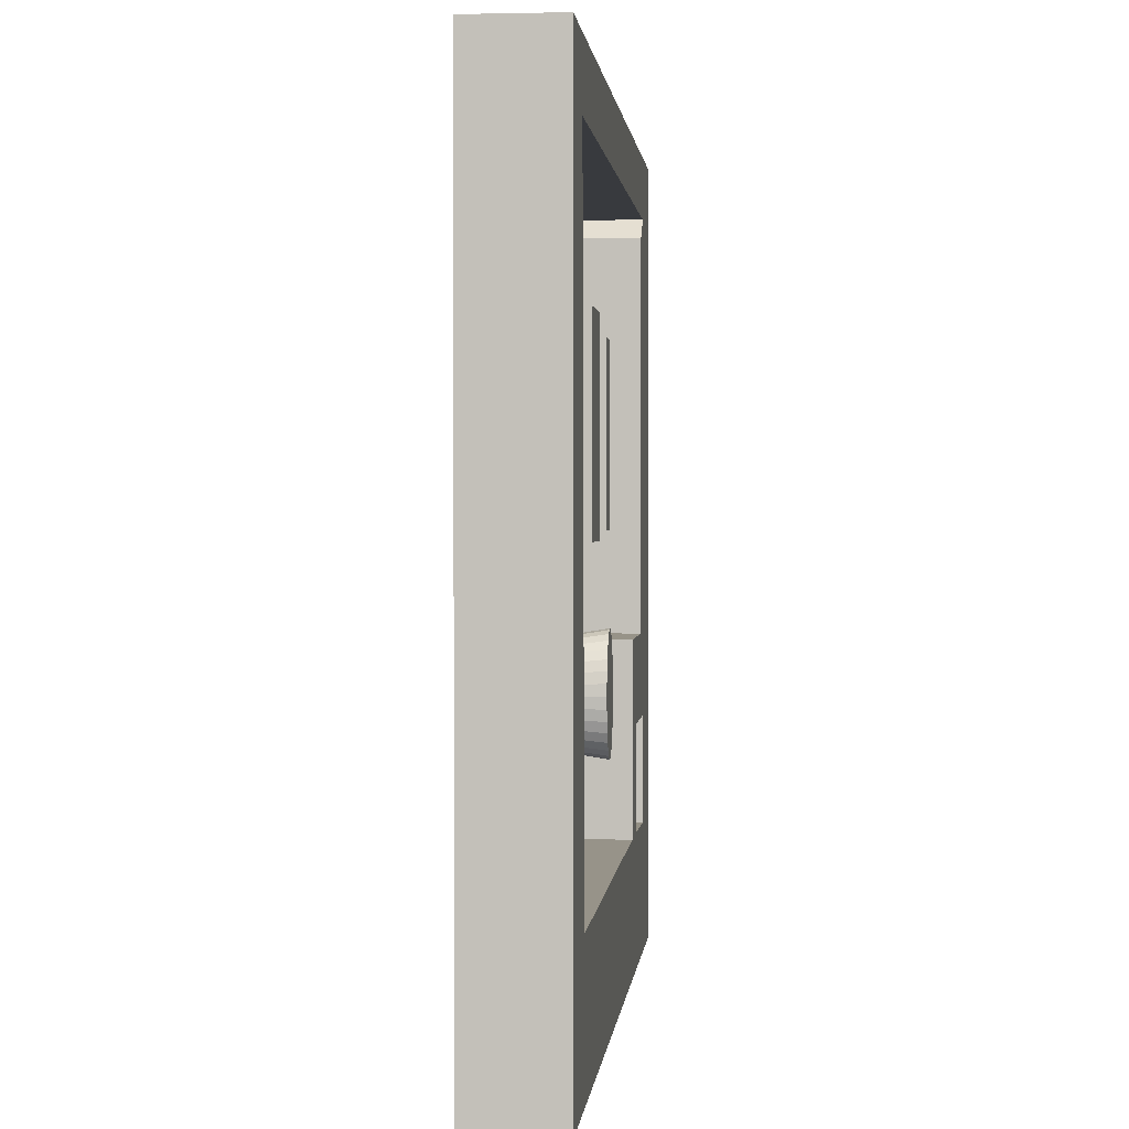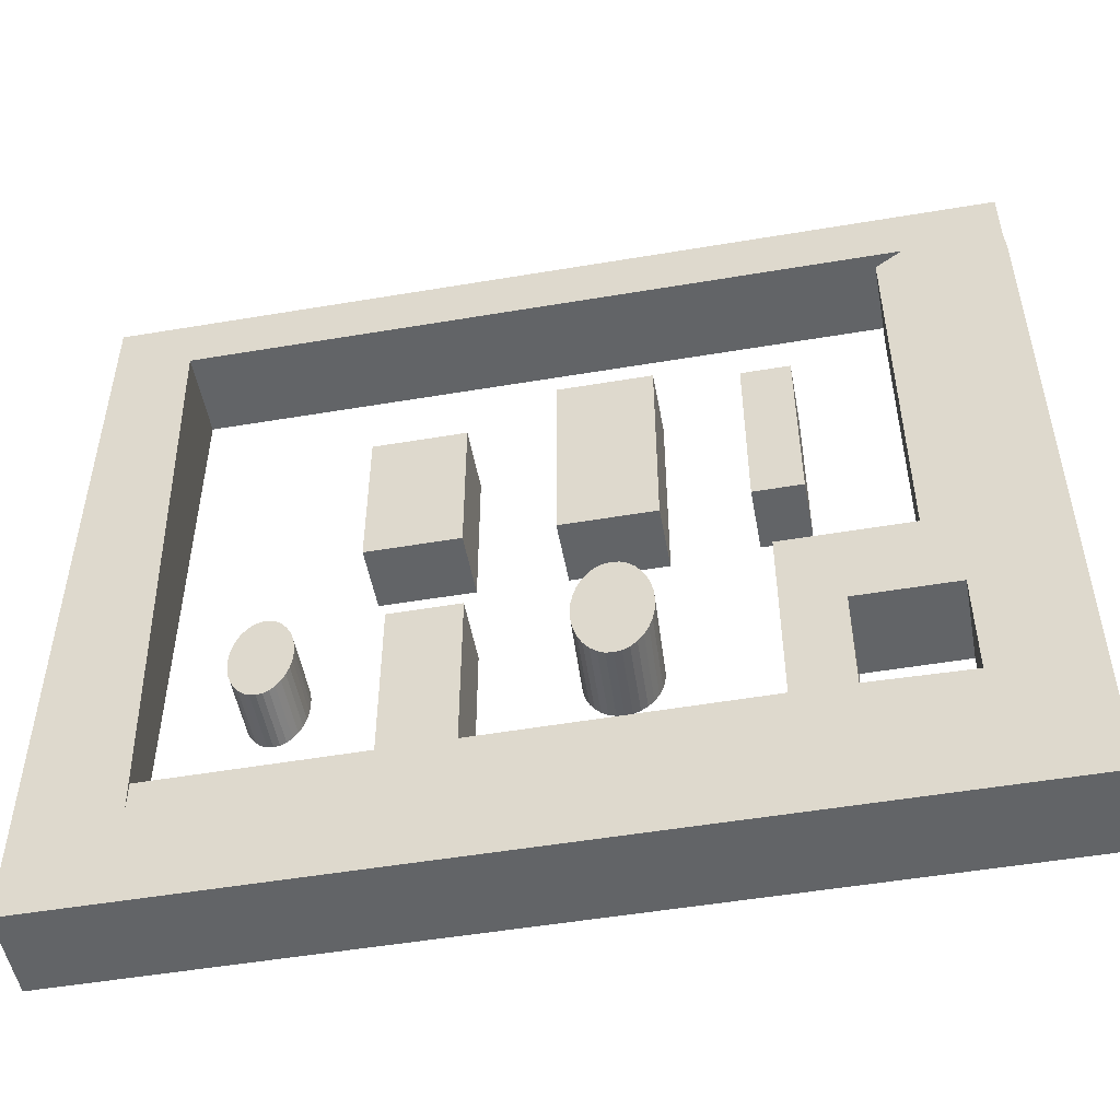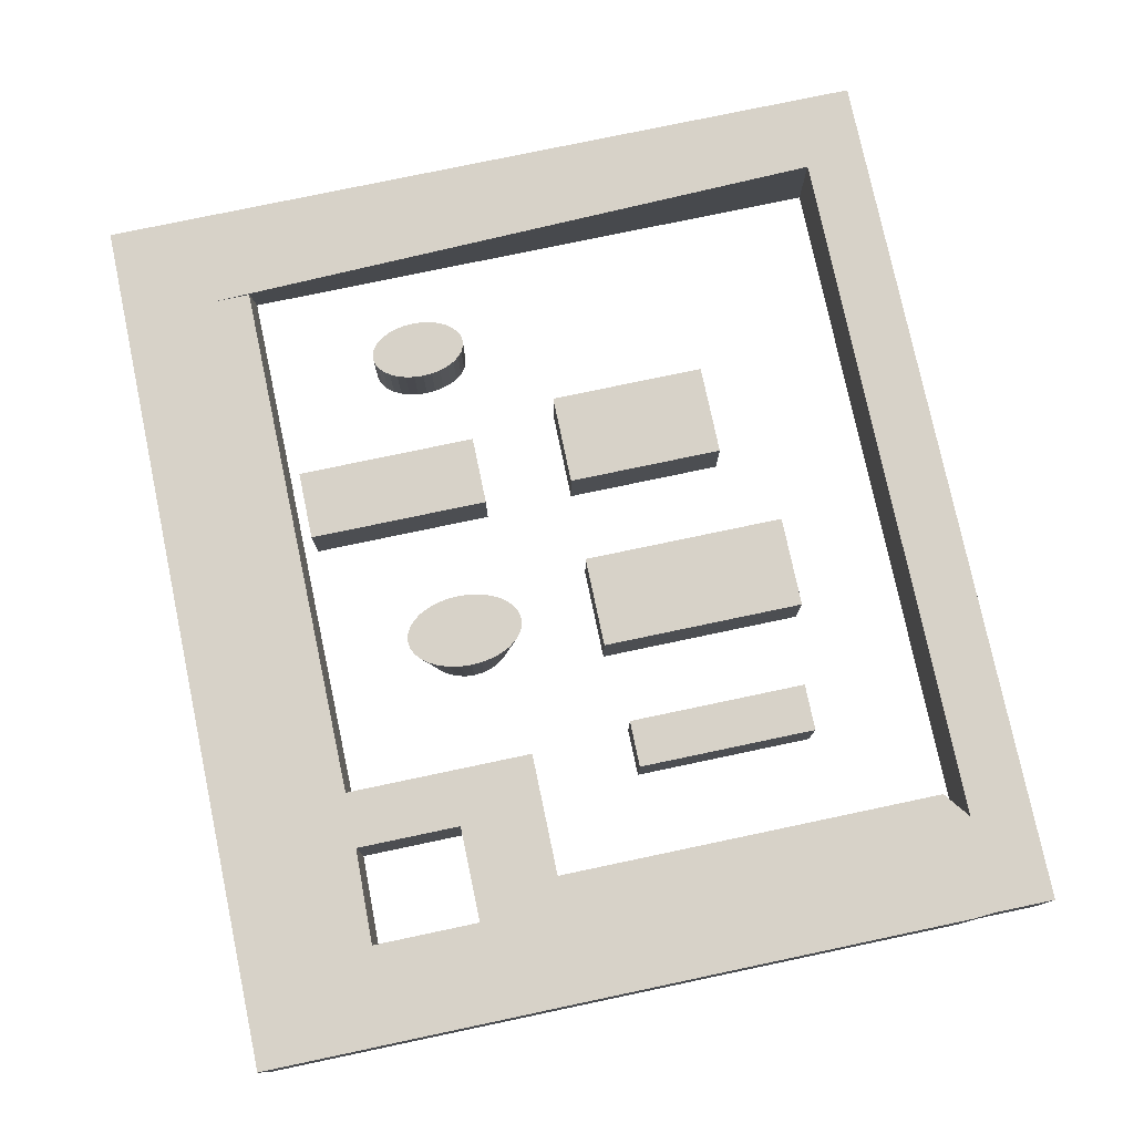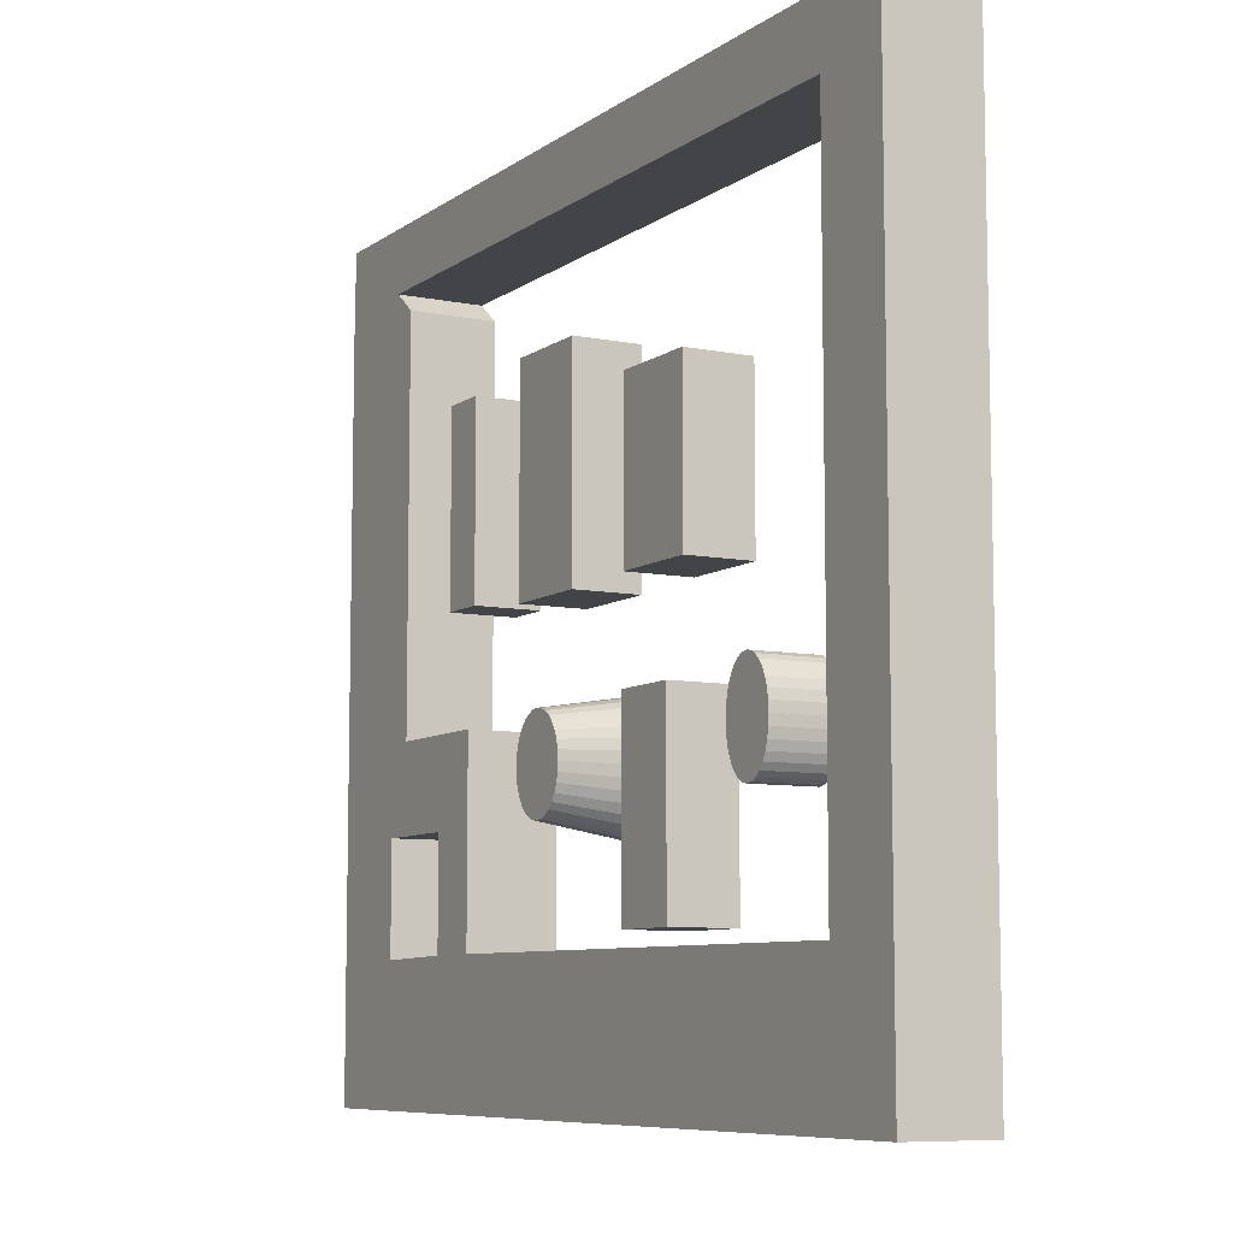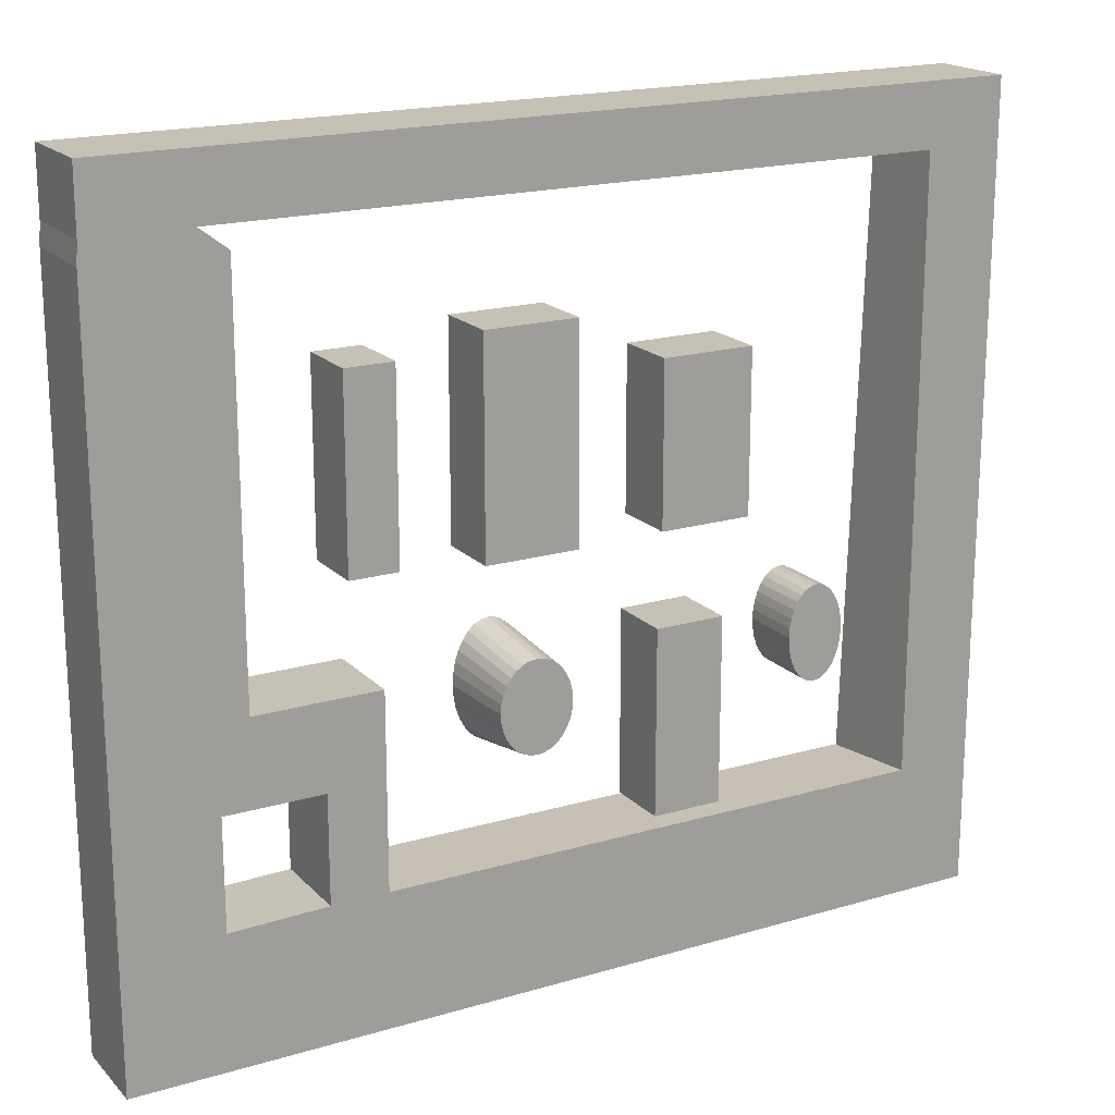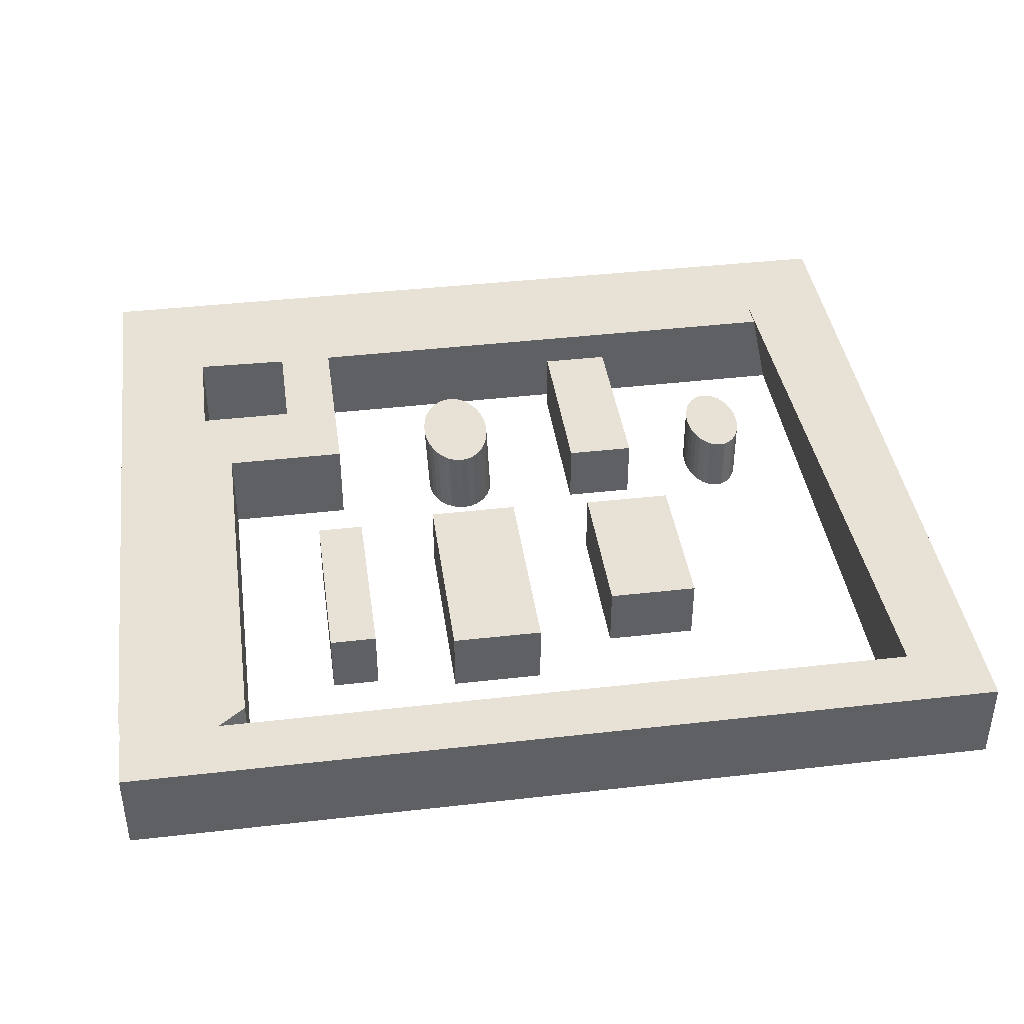
<metadata>
{"format":"obj","ext":"obj","renderer":"f3d","projection":"perspective","resolution":1024,"background":"white","views":[{"elev":1.3,"azim":95.3,"up":"+Z"},{"elev":-51.1,"azim":-169.6,"up":"+Z"},{"elev":77.3,"azim":-101.9,"up":"+Y"},{"elev":-8.1,"azim":60.9,"up":"+Z"},{"elev":18.7,"azim":-29.5,"up":"+Z"},{"elev":40.5,"azim":-8.0,"up":"+Y"}]}
</metadata>
<code>
v 3.701 0.1448 -1.352
v 3.701 2.518 -1.352
v 3.701 0.1448 6.323
v 3.701 2.518 6.323
v 0.2803 0.1448 -1.352
v 0.2803 2.518 -1.352
v 0.2803 0.1448 6.323
v 0.2803 2.518 6.323
v 1.842 2.97 -8.589
v 1.993 -0.1104 -8.09
v 2.105 2.97 -8.547
v 2.256 -0.1104 -8.058
v 2.358 2.97 -8.423
v 2.509 -0.1104 -7.962
v 2.591 2.97 -8.221
v 2.742 -0.1104 -7.806
v 2.795 2.97 -7.95
v 2.946 -0.1104 -7.597
v 2.963 2.97 -7.619
v 3.114 -0.1104 -7.342
v 3.088 2.97 -7.242
v 3.238 -0.1104 -7.051
v 3.164 2.97 -6.832
v 3.315 -0.1104 -6.735
v 3.19 2.97 -6.406
v 3.341 -0.1104 -6.406
v 3.164 2.97 -5.98
v 3.315 -0.1104 -6.078
v 3.088 2.97 -5.571
v 3.238 -0.1104 -5.762
v 2.963 2.97 -5.193
v 3.114 -0.1104 -5.47
v 2.795 2.97 -4.862
v 2.946 -0.1104 -5.215
v 2.591 2.97 -4.591
v 2.742 -0.1104 -5.006
v 2.358 2.97 -4.389
v 2.509 -0.1104 -4.85
v 2.105 2.97 -4.265
v 2.256 -0.1104 -4.754
v 1.842 2.97 -4.223
v 1.993 -0.1104 -4.722
v 1.579 2.97 -4.265
v 1.73 -0.1104 -4.754
v 1.326 2.97 -4.389
v 1.477 -0.1104 -4.85
v 1.093 2.97 -4.591
v 1.244 -0.1104 -5.006
v 0.8891 2.97 -4.862
v 1.04 -0.1104 -5.215
v 0.7215 2.97 -5.193
v 0.8722 -0.1104 -5.47
v 0.5969 2.97 -5.571
v 0.7476 -0.1104 -5.762
v 0.5202 2.97 -5.98
v 0.6709 -0.1104 -6.078
v 0.4943 2.97 -6.406
v 0.645 -0.1104 -6.406
v 0.5202 2.97 -6.832
v 0.6709 -0.1104 -6.735
v 0.5969 2.97 -7.242
v 0.7476 -0.1104 -7.051
v 0.7215 2.97 -7.619
v 0.8722 -0.1104 -7.342
v 0.8891 2.97 -7.95
v 1.04 -0.1104 -7.597
v 1.093 2.97 -8.221
v 1.244 -0.1104 -7.806
v 1.326 2.97 -8.423
v 1.477 -0.1104 -7.962
v 1.579 2.97 -8.547
v 1.73 -0.1104 -8.058
v 10.22 2.481 -1.254
v 10.22 0.123 -1.254
v 10.22 2.481 4.613
v 10.22 0.123 4.613
v 6.844 2.481 -1.254
v 6.844 0.123 -1.254
v 6.844 2.481 4.613
v 6.844 0.123 4.613
v 9.269 2.481 -11.44
v 9.269 0.123 -11.44
v 9.269 2.481 -4.63
v 9.269 0.123 -4.63
v 6.7 2.481 -11.44
v 6.7 0.123 -11.44
v 6.7 2.481 -4.63
v 6.7 0.123 -4.63
v -2.741 2.481 -1.021
v -2.741 0.123 -1.021
v -2.741 2.481 5.725
v -2.741 0.123 5.725
v -4.503 2.481 -1.021
v -4.503 0.123 -1.021
v -4.503 2.481 5.725
v -4.503 0.123 5.725
v 13.23 2.564 -7.79
v 13.23 0.2951 -7.79
v 13.44 2.564 -7.755
v 13.44 0.2951 -7.755
v 13.64 2.564 -7.654
v 13.64 0.2951 -7.654
v 13.83 2.564 -7.489
v 13.83 0.2951 -7.489
v 14 2.564 -7.268
v 14 0.2951 -7.268
v 14.13 2.564 -6.998
v 14.13 0.2951 -6.998
v 14.23 2.564 -6.69
v 14.23 0.2951 -6.69
v 14.29 2.564 -6.355
v 14.29 0.2951 -6.355
v 14.32 2.564 -6.008
v 14.32 0.2951 -6.008
v 14.29 2.564 -5.66
v 14.29 0.2951 -5.66
v 14.23 2.564 -5.326
v 14.23 0.2951 -5.326
v 14.13 2.564 -5.018
v 14.13 0.2951 -5.018
v 14 2.564 -4.748
v 14 0.2951 -4.748
v 13.83 2.564 -4.526
v 13.83 0.2951 -4.526
v 13.64 2.564 -4.361
v 13.64 0.2951 -4.361
v 13.44 2.564 -4.26
v 13.44 0.2951 -4.26
v 13.23 2.564 -4.226
v 13.23 0.2951 -4.226
v 13.02 2.564 -4.26
v 13.02 0.2951 -4.26
v 12.81 2.564 -4.361
v 12.81 0.2951 -4.361
v 12.62 2.564 -4.526
v 12.62 0.2951 -4.526
v 12.46 2.564 -4.748
v 12.46 0.2951 -4.748
v 12.32 2.564 -5.018
v 12.32 0.2951 -5.018
v 12.22 2.564 -5.326
v 12.22 0.2951 -5.326
v 12.16 2.564 -5.66
v 12.16 0.2951 -5.66
v 12.14 2.564 -6.008
v 12.14 0.2951 -6.008
v 12.16 2.564 -6.355
v 12.16 0.2951 -6.355
v 12.22 2.564 -6.69
v 12.22 0.2951 -6.69
v 12.32 2.564 -6.998
v 12.32 0.2951 -6.998
v 12.46 2.564 -7.268
v 12.46 0.2951 -7.268
v 12.62 2.564 -7.489
v 12.62 0.2951 -7.489
v 12.81 2.564 -7.654
v 12.81 0.2951 -7.654
v 13.02 2.564 -7.755
v 13.02 0.2951 -7.755
v 17.2 3.373 10.44
v 17.2 0.2113 10.44
v 17.2 3.373 12.72
v 17.2 0.2113 12.72
v 20.03 0.2113 10.44
v 20.03 3.373 10.44
v 20.03 0.2113 12.72
v 20.03 3.373 12.72
v -12.5 0.2113 10.44
v -12.5 3.373 10.44
v -12.5 0.2113 12.72
v -12.5 3.373 12.72
v 17.2 3.373 -16.86
v 17.2 0.2113 -16.86
v 20.03 0.2113 -16.86
v 20.03 3.373 -16.86
v 17.2 0.2113 -13.26
v 20.03 0.2113 -13.26
v 16.5 3.373 -13.26
v 20.03 3.373 -13.26
v -12.55 3.373 -16.86
v -12.55 0.2113 -16.86
v -12.55 0.2113 -13.26
v -12.55 3.373 -13.26
v -8.977 3.373 -13.26
v -8.977 0.2113 -13.26
v -8.977 3.373 -16.86
v -8.977 0.2113 -16.86
v -12.55 3.373 9.66
v -12.55 0.2113 9.66
v -7.91 3.373 9.66
v -7.91 0.2113 9.66
v -8.917 3.373 10.44
v -8.917 0.2113 12.72
v -8.917 3.373 12.72
v -8.917 0.2113 10.44
v -7.91 0.2113 -4.872
v -12.55 0.2113 -4.872
v -12.55 3.373 -4.872
v -7.91 3.373 -4.872
v -12.55 0.2113 -7.99
v -12.55 3.373 -7.99
v -8.977 3.373 -7.99
v -8.977 0.2113 -7.99
v -3.315 0.2113 -7.99
v -3.315 0.2113 -4.872
v -3.315 3.373 -4.872
v -3.315 3.373 -7.99
v -5.395 0.2113 -4.872
v -5.395 3.373 -4.872
v -5.395 3.373 -7.99
v -5.395 0.2113 -7.99
v -3.315 3.373 -11.91
v -3.315 0.2113 -11.91
v -5.395 3.373 -11.91
v -5.395 0.2113 -11.91
v 16.5 3.373 -11.99
v 17.2 0.2113 -11.99
v -8.977 0.2113 -11.99
v -8.977 3.373 -11.99
f 1 2 4 3
f 3 4 8 7
f 7 8 6 5
f 5 6 2 1
f 3 7 5 1
f 8 4 2 6
f 9 10 12 11
f 11 12 14 13
f 13 14 16 15
f 15 16 18 17
f 17 18 20 19
f 19 20 22 21
f 21 22 24 23
f 23 24 26 25
f 25 26 28 27
f 27 28 30 29
f 29 30 32 31
f 31 32 34 33
f 33 34 36 35
f 35 36 38 37
f 37 38 40 39
f 39 40 42 41
f 41 42 44 43
f 43 44 46 45
f 45 46 48 47
f 47 48 50 49
f 49 50 52 51
f 51 52 54 53
f 53 54 56 55
f 55 56 58 57
f 57 58 60 59
f 59 60 62 61
f 61 62 64 63
f 63 64 66 65
f 65 66 68 67
f 67 68 70 69
f 12 10 72 70 68 66 64 62 60 58 56 54 52 50 48 46 44 42 40 38 36 34 32 30 28 26 24 22 20 18 16 14
f 69 70 72 71
f 71 72 10 9
f 9 11 13 15 17 19 21 23 25 27 29 31 33 35 37 39 41 43 45 47 49 51 53 55 57 59 61 63 65 67 69 71
f 73 74 76 75
f 75 76 80 79
f 79 80 78 77
f 77 78 74 73
f 75 79 77 73
f 80 76 74 78
f 81 82 84 83
f 83 84 88 87
f 87 88 86 85
f 85 86 82 81
f 83 87 85 81
f 88 84 82 86
f 89 90 92 91
f 91 92 96 95
f 95 96 94 93
f 93 94 90 89
f 91 95 93 89
f 96 92 90 94
f 97 98 100 99
f 99 100 102 101
f 101 102 104 103
f 103 104 106 105
f 105 106 108 107
f 107 108 110 109
f 109 110 112 111
f 111 112 114 113
f 113 114 116 115
f 115 116 118 117
f 117 118 120 119
f 119 120 122 121
f 121 122 124 123
f 123 124 126 125
f 125 126 128 127
f 127 128 130 129
f 129 130 132 131
f 131 132 134 133
f 133 134 136 135
f 135 136 138 137
f 137 138 140 139
f 139 140 142 141
f 141 142 144 143
f 143 144 146 145
f 145 146 148 147
f 147 148 150 149
f 149 150 152 151
f 151 152 154 153
f 153 154 156 155
f 155 156 158 157
f 100 98 160 158 156 154 152 150 148 146 144 142 140 138 136 134 132 130 128 126 124 122 120 118 116 114 112 110 108 106 104 102
f 157 158 160 159
f 159 160 98 97
f 97 99 101 103 105 107 109 111 113 115 117 119 121 123 125 127 129 131 133 135 137 139 141 143 145 147 149 151 153 155 157 159
f 167 168 163 164
f 196 193 161 162
f 167 164 162 165
f 195 163 161 193
f 165 166 168 167
f 194 195 172 171
f 171 172 170 169
f 178 177 174 175
f 194 171 169 196
f 163 168 166 161
f 174 173 176 175
f 198 197 192 190
f 179 180 176 173
f 180 178 175 176
f 166 165 178 180
f 161 166 180 179
f 162 161 179 177
f 165 162 177 178
f 183 184 181 182
f 185 187 181 184
f 188 186 183 182
f 187 188 182 181
f 173 174 188 187
f 174 177 186 188
f 179 173 187 185
f 179 185 220 217
f 192 191 193 196
f 199 198 190 189
f 200 199 189 191
f 197 200 191 192
f 164 194 196 162
f 164 163 195 194
f 172 195 193 170
f 190 192 196 169
f 191 189 170 193
f 189 190 169 170
f 210 209 206 207
f 203 202 199 200
f 202 201 198 199
f 201 204 197 198
f 183 186 204 201
f 184 183 201 202
f 185 184 202 203
f 186 185 203 204
f 205 208 207 206
f 211 208 213 215
f 209 212 205 206
f 211 210 207 208
f 203 200 210 211
f 197 204 212 209
f 204 203 211 212
f 200 197 209 210
f 220 219 216 215
f 205 212 216 214
f 208 205 214 213
f 212 211 215 216
f 217 220 215 213
f 185 186 219 220
f 177 179 217 218
f 186 177 218 219
f 219 218 214 216
f 218 217 213 214

</code>
